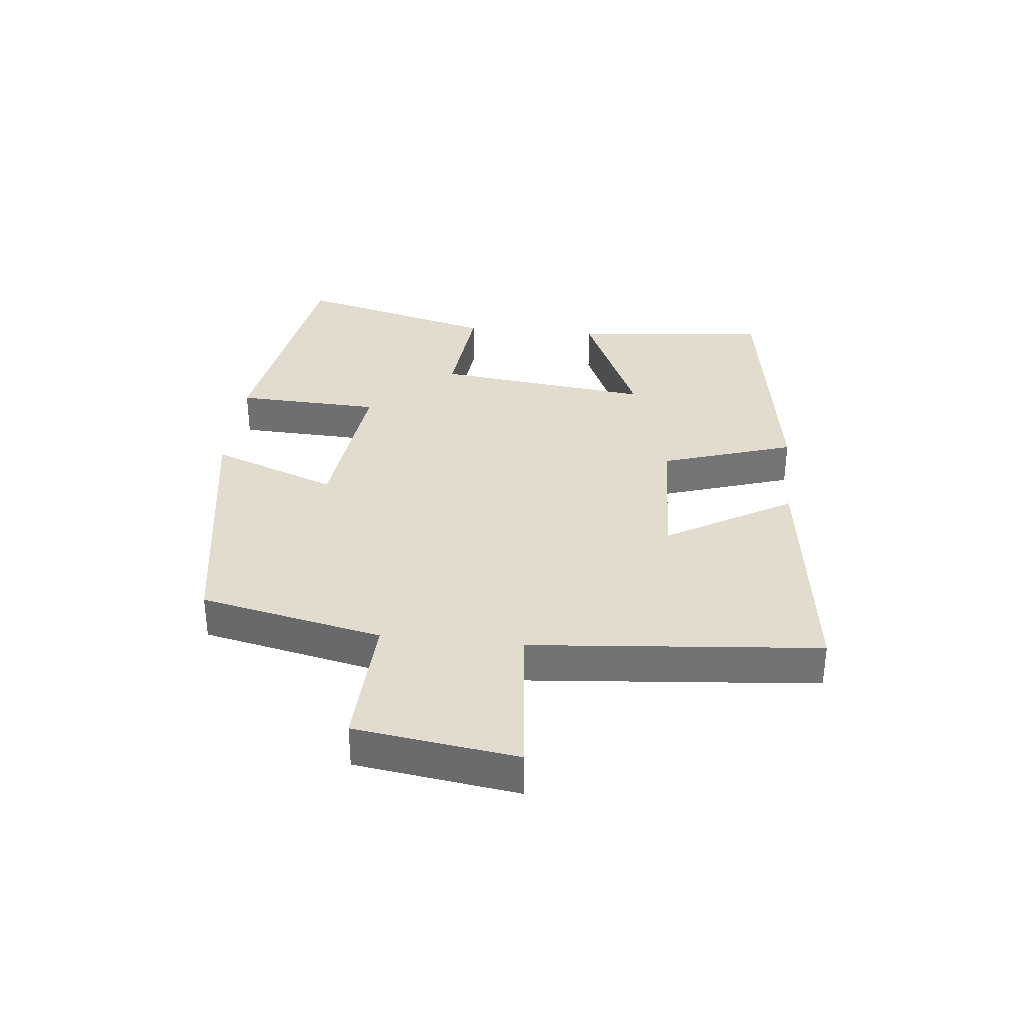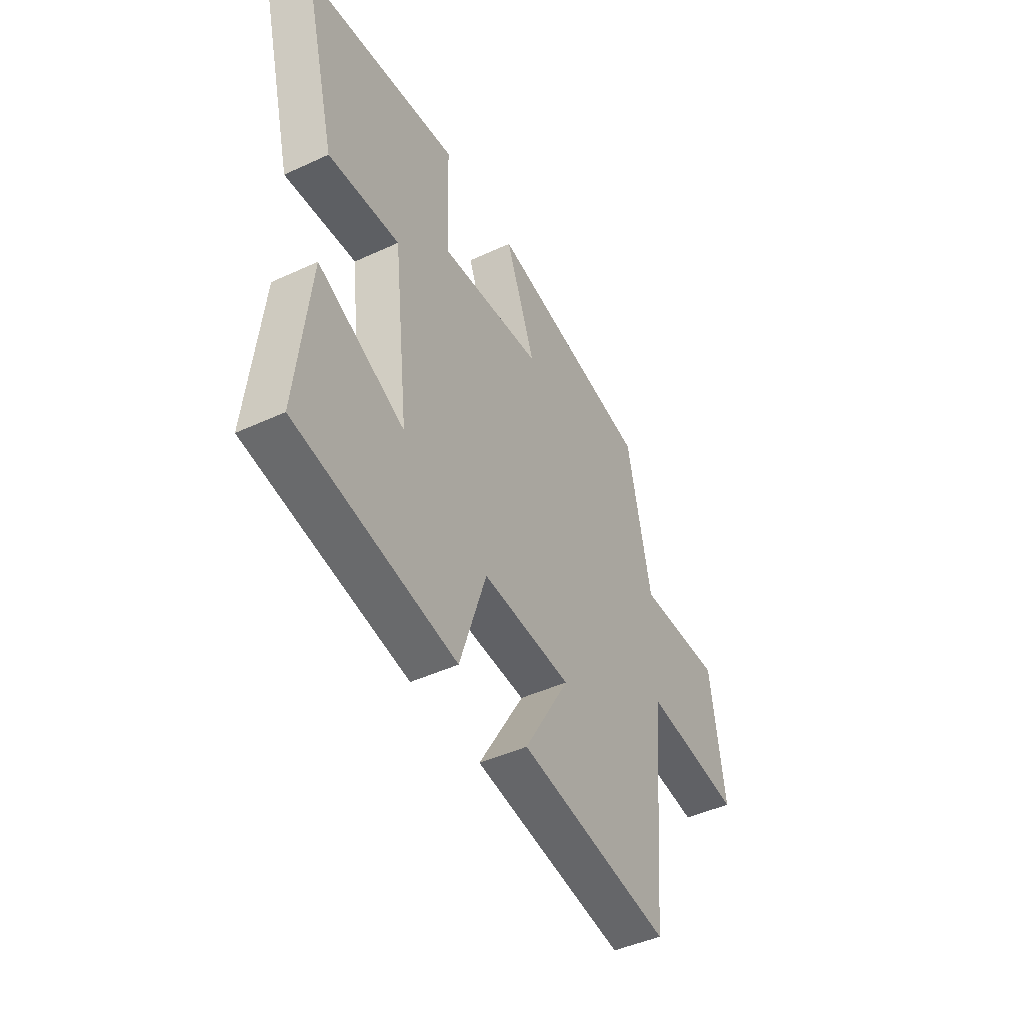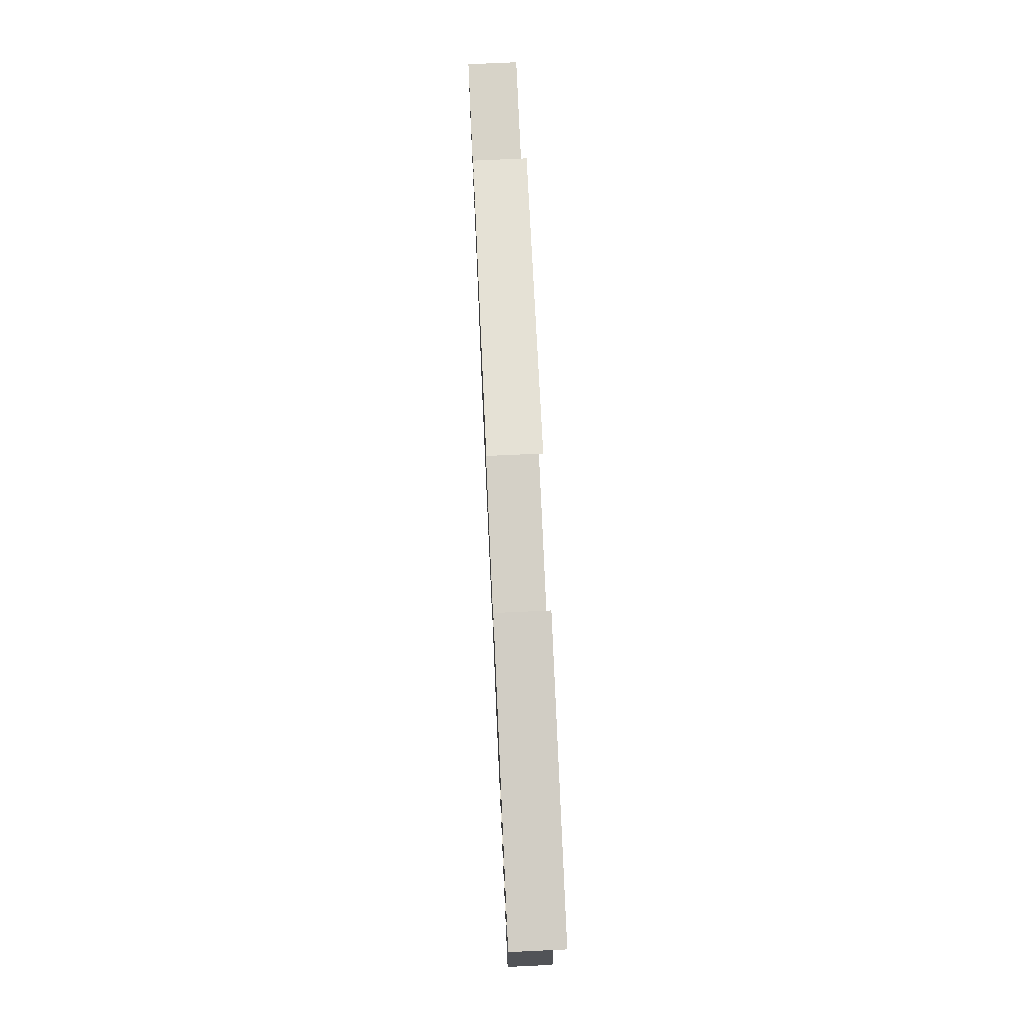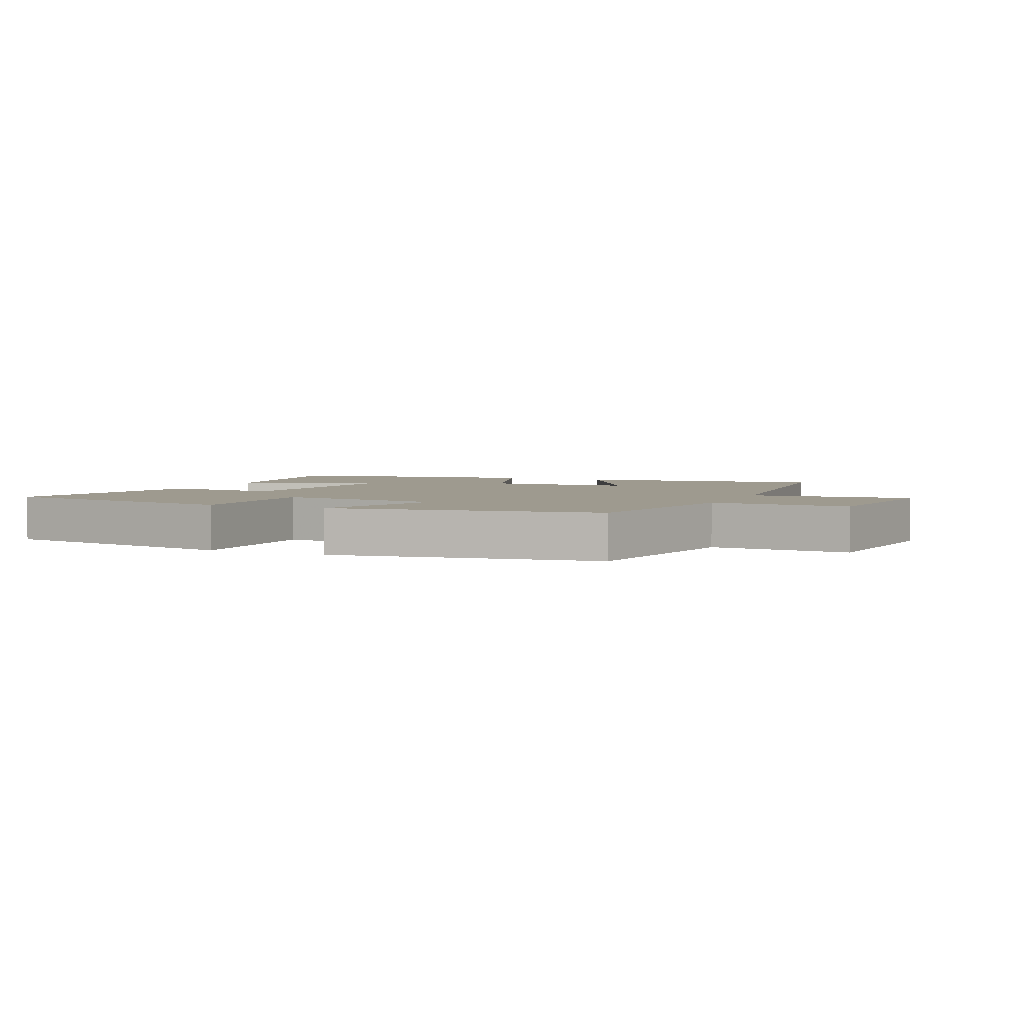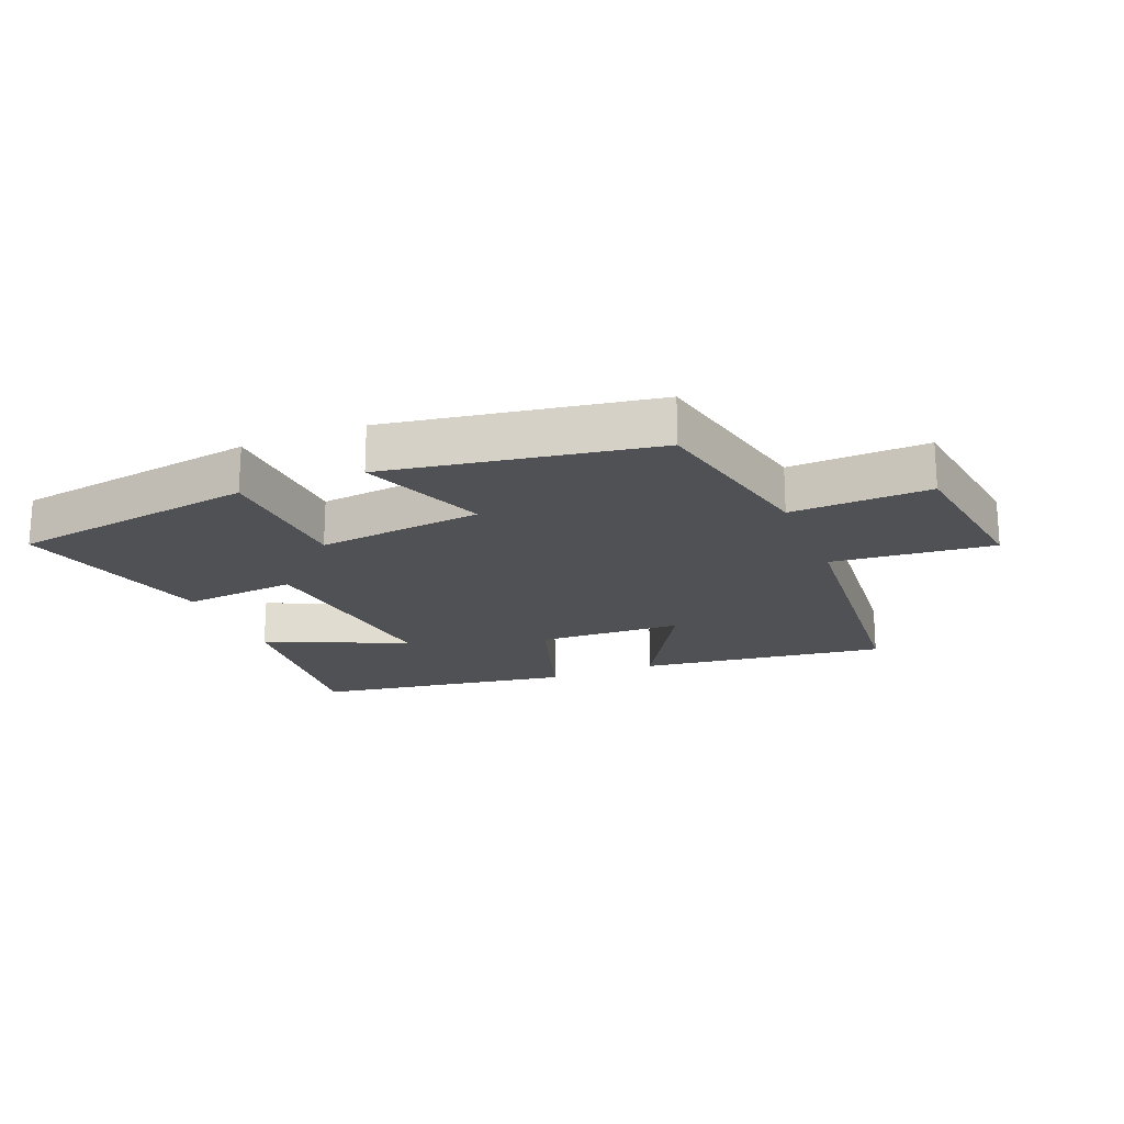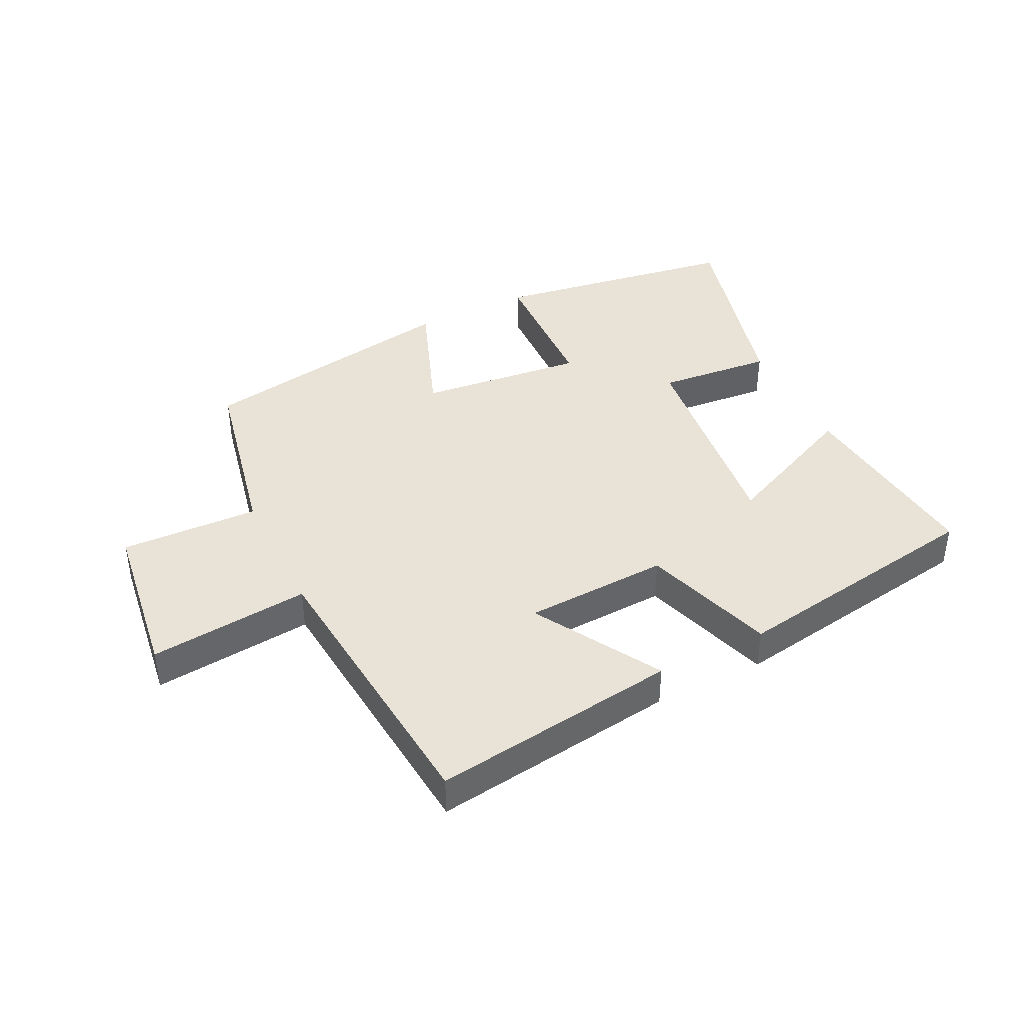
<metadata>
{"format":"obj","ext":"obj","renderer":"f3d","projection":"perspective","resolution":1024,"background":"white","views":[{"elev":34.1,"azim":96.1,"up":"+Y"},{"elev":-45.4,"azim":-61.9,"up":"+Z"},{"elev":74.2,"azim":-92.6,"up":"+Z"},{"elev":3.7,"azim":23.7,"up":"+Y"},{"elev":-19.8,"azim":22.2,"up":"+Y"},{"elev":41.5,"azim":153.6,"up":"+Y"}]}
</metadata>
<code>
v 0.438 0.07 0.429
v 0.5 0.07 0.136
v 0.722 0.07 0.145
v 0.758 0.07 -0.115
v 0.5 0.07 -0.09
v 0.458 0.07 -0.553
v 0.062 0.07 -0.5
v 0.181 0.07 -0.298
v -0.051 0.07 -0.288
v -0.12 0.07 -0.5
v -0.534 0.07 -0.434
v -0.5 0.07 -0.117
v -0.276 0.07 -0.217
v -0.316 0.07 0.131
v -0.5 0.07 0.113
v -0.584 0.07 0.437
v -0.187 0.07 0.5
v -0.178 0.07 0.267
v 0.088 0.07 0.297
v 0.011 0.07 0.5
v 0.438 0 0.429
v 0.5 0 0.136
v 0.722 0 0.145
v 0.758 0 -0.115
v 0.5 0 -0.09
v 0.458 0 -0.553
v 0.062 0 -0.5
v 0.181 0 -0.298
v -0.051 0 -0.288
v -0.12 0 -0.5
v -0.534 0 -0.434
v -0.5 0 -0.117
v -0.276 0 -0.217
v -0.316 0 0.131
v -0.5 0 0.113
v -0.584 0 0.437
v -0.187 0 0.5
v -0.178 0 0.267
v 0.088 0 0.297
v 0.011 0 0.5
f 19 20 1 2
f 18 19 2
f 15 16 17 18
f 14 15 18
f 13 14 18 2
f 10 11 12 13
f 9 10 13
f 8 9 13 2
f 5 6 7 8
f 5 8 2 3
f 3 4 5
f 22 21 40 39
f 22 39 38
f 38 37 36 35
f 38 35 34
f 22 38 34 33
f 33 32 31 30
f 33 30 29
f 22 33 29 28
f 28 27 26 25
f 23 22 28 25
f 25 24 23
f 1 21 22 2
f 2 22 23 3
f 3 23 24 4
f 4 24 25 5
f 5 25 26 6
f 6 26 27 7
f 7 27 28 8
f 8 28 29 9
f 9 29 30 10
f 10 30 31 11
f 11 31 32 12
f 12 32 33 13
f 13 33 34 14
f 14 34 35 15
f 15 35 36 16
f 16 36 37 17
f 17 37 38 18
f 18 38 39 19
f 19 39 40 20
f 20 40 21 1

</code>
